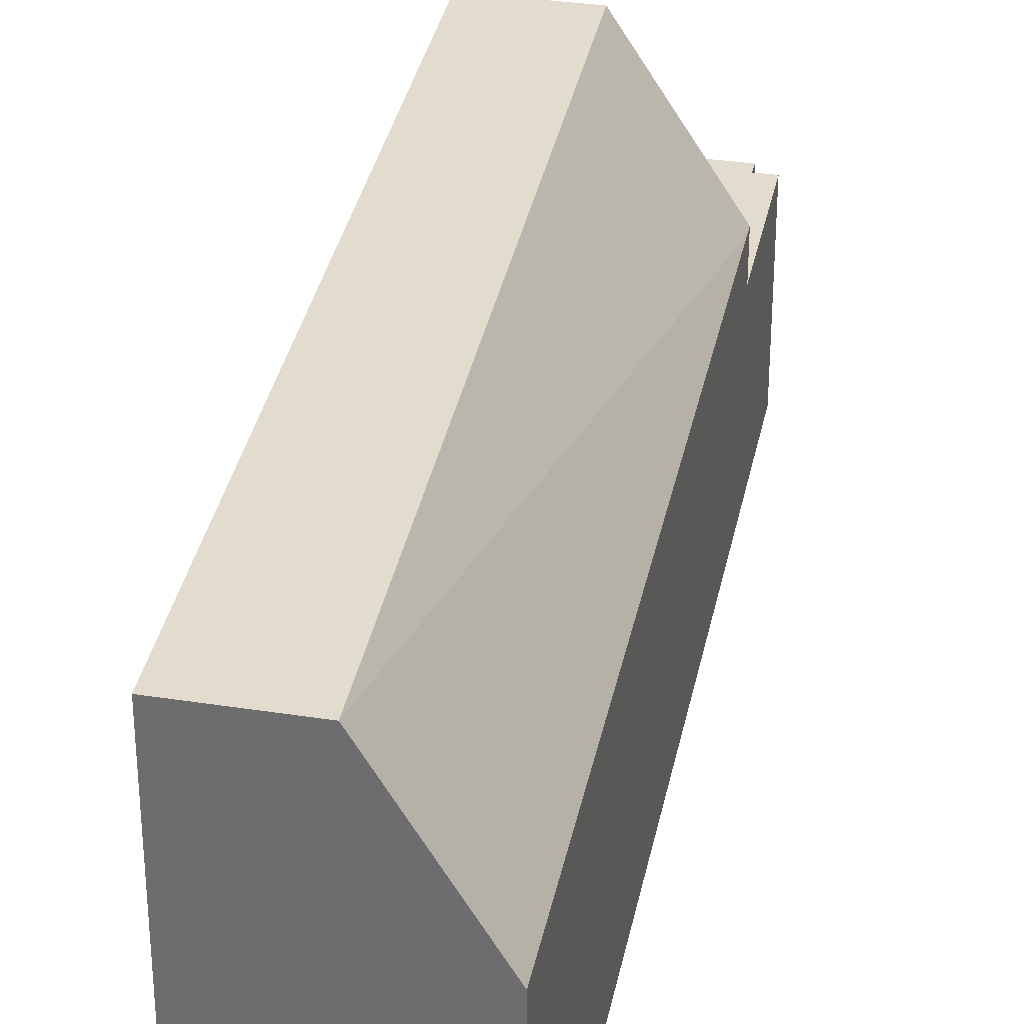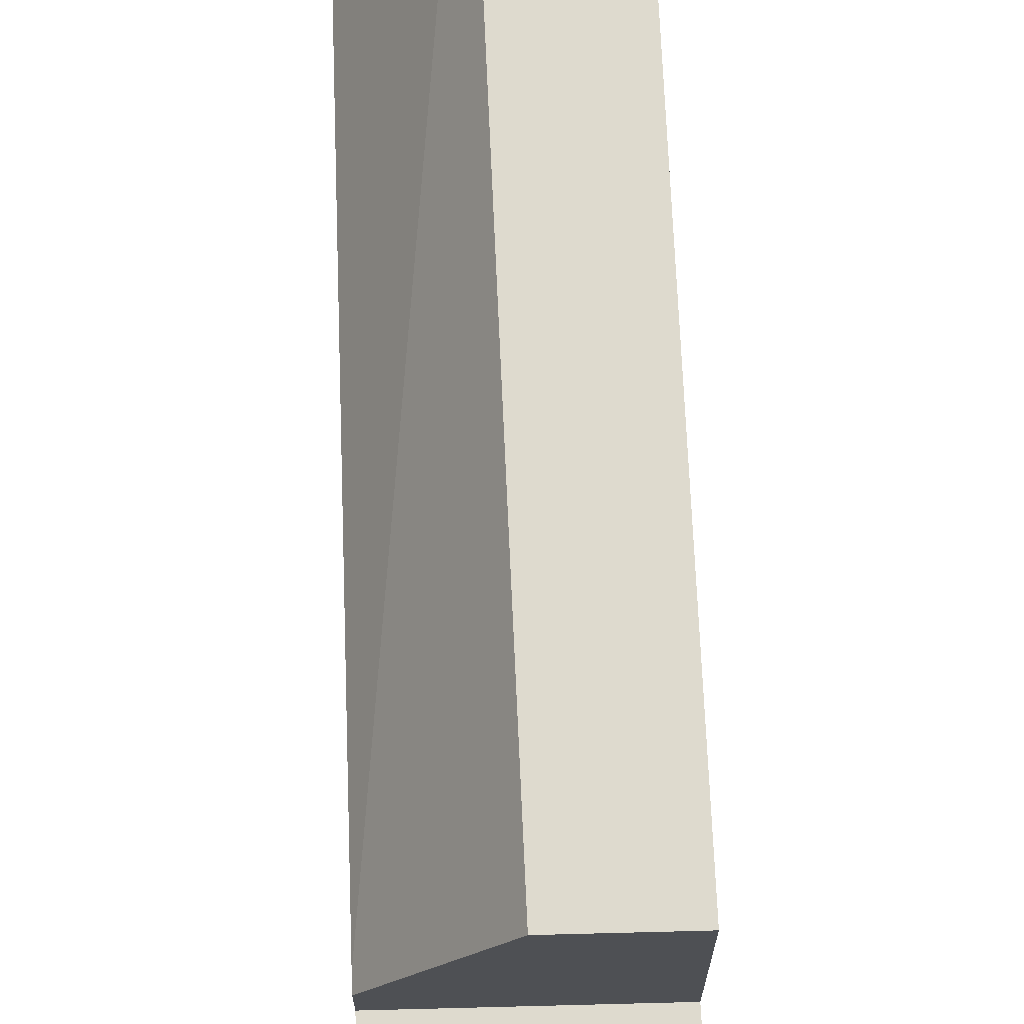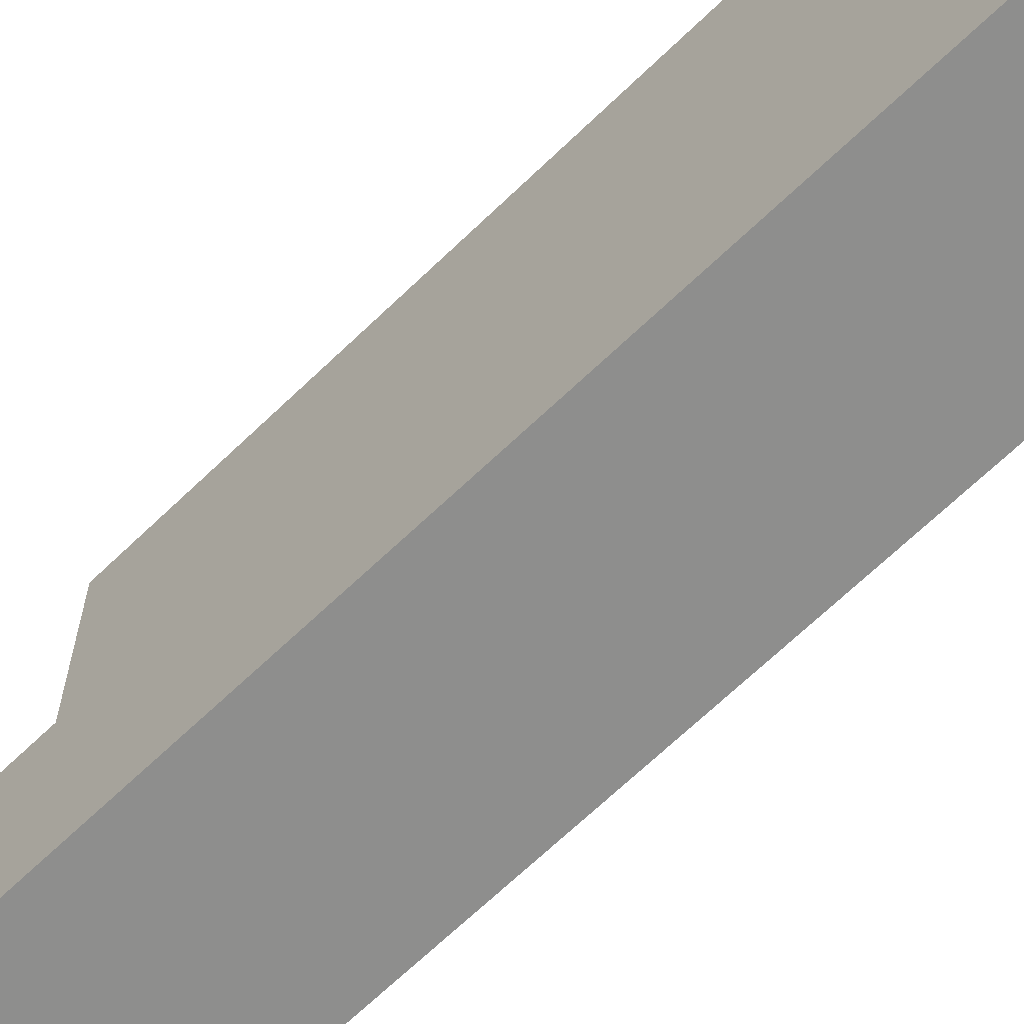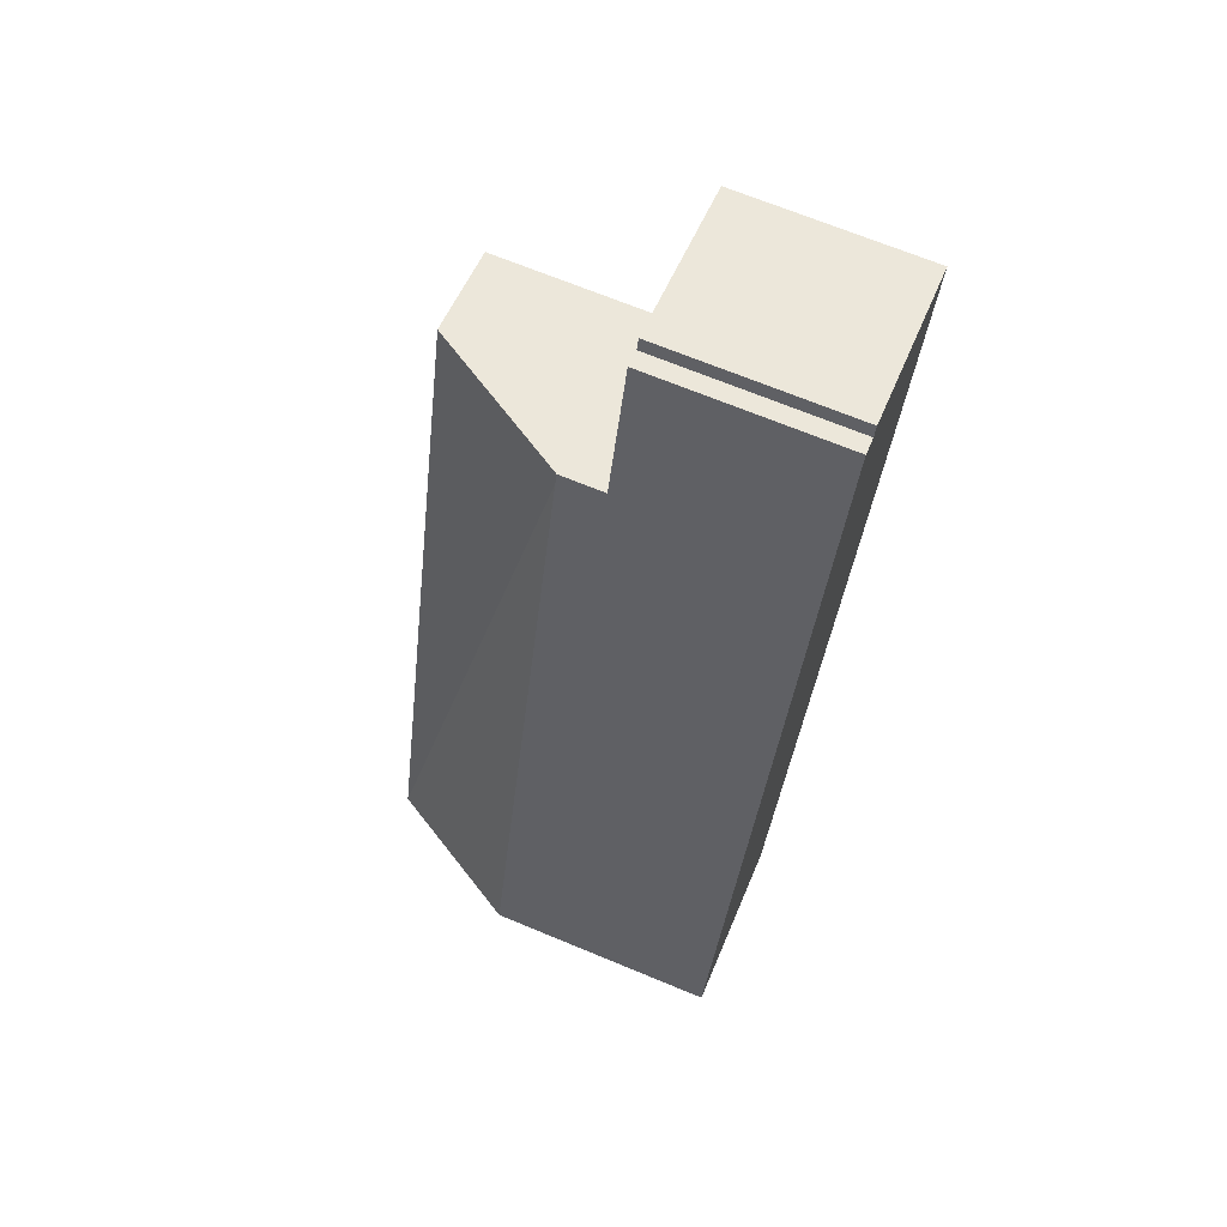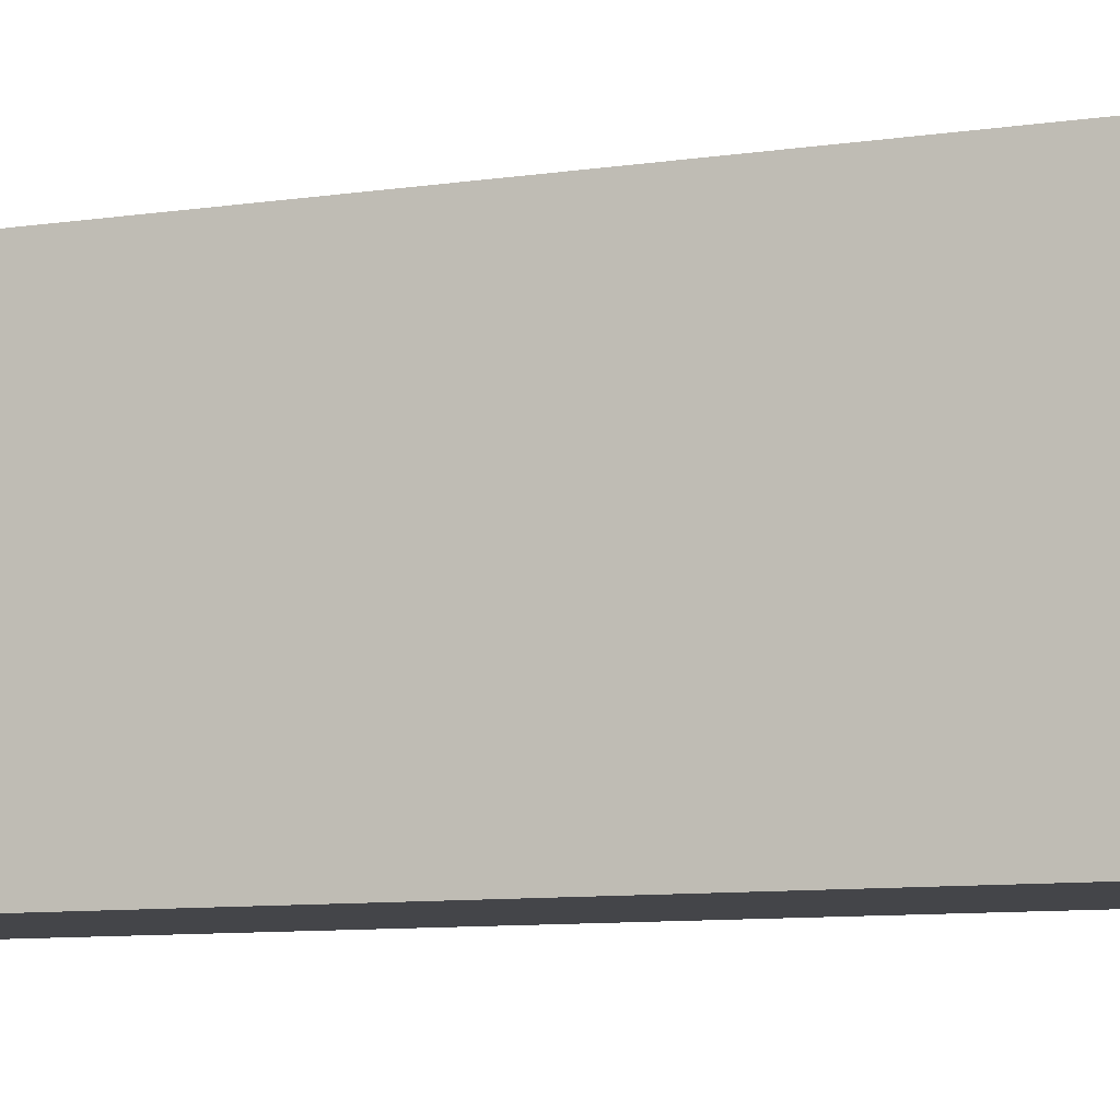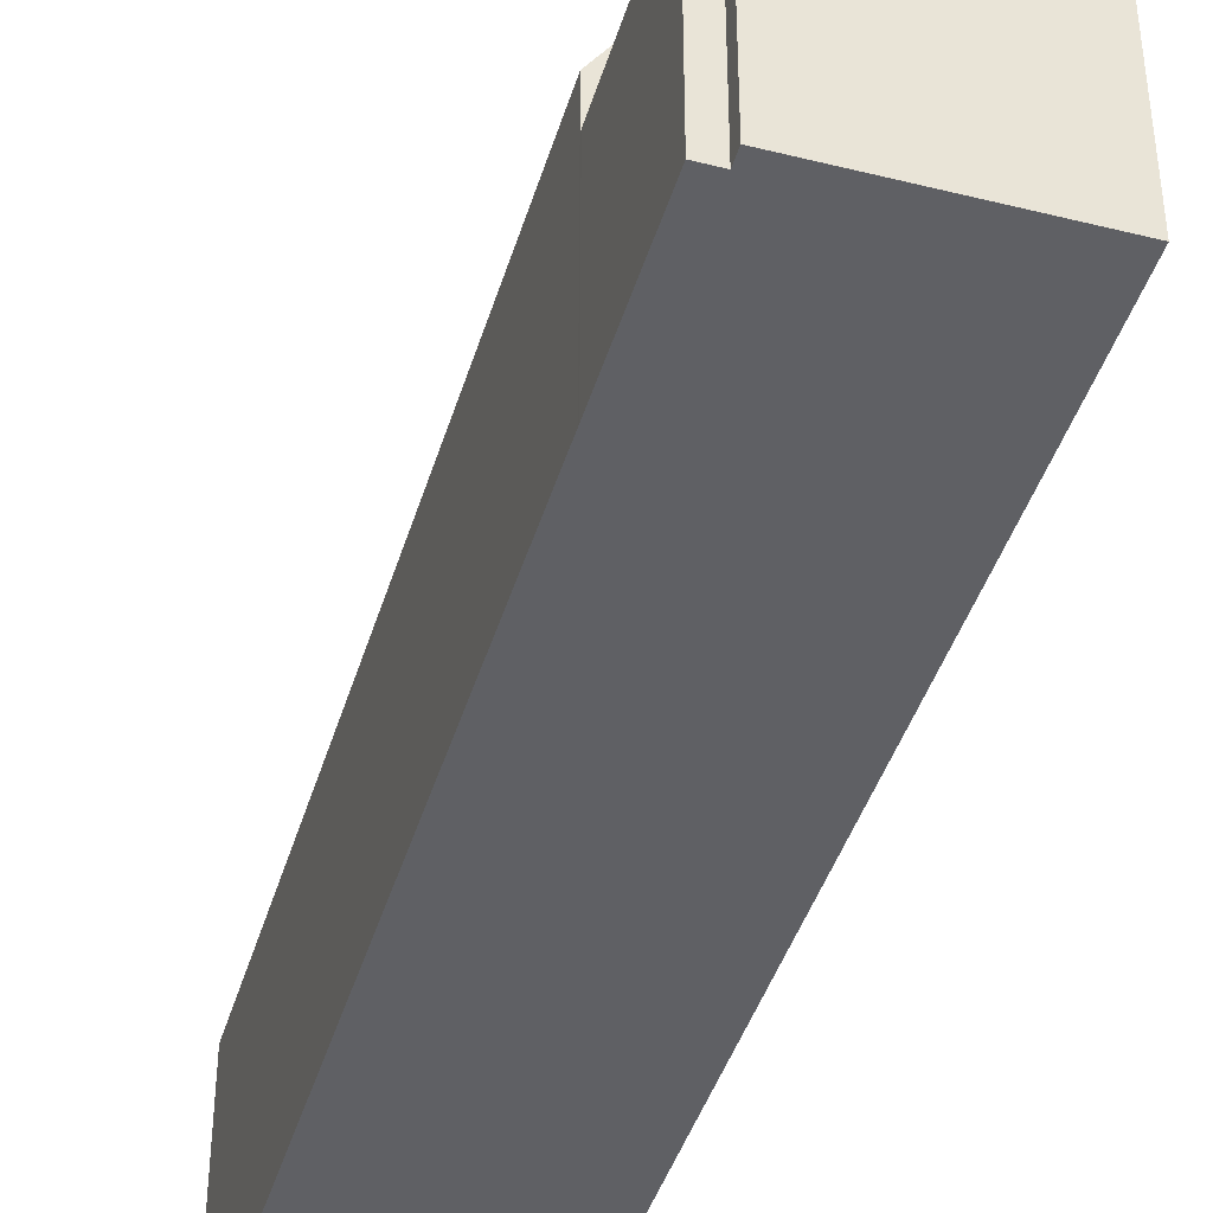
<metadata>
{"format":"obj","ext":"obj","renderer":"f3d","projection":"perspective","resolution":1024,"background":"white","views":[{"elev":34.0,"azim":-153.4,"up":"+Y"},{"elev":71.2,"azim":13.4,"up":"+Y"},{"elev":-64.8,"azim":150.3,"up":"+Y"},{"elev":69.0,"azim":-67.5,"up":"+Z"},{"elev":-9.1,"azim":127.5,"up":"+Y"},{"elev":-43.3,"azim":-1.0,"up":"+Y"}]}
</metadata>
<code>
v  5.979 5.62 21.8
v  8.76 5.62 20.99
v  5.961 5.62 21.73
v  7.165 5.62 26.12
v  11.61 5.62 20.23
v  7.694 5.62 25.97
v  12.96 5.62 24.93
v  7.799 5.62 26.36
v  0 6.934 4.246e-16
v  1.107 1.794e-17 -0.293
v  0 0 0
v  1.107 8.847 -0.293
v  4.237 6.934 15.45
v  2.549 11.34 -0.676
v  5.858 6.935 21.36
v  4.524 6.934 16.49
v  7.694 -1.59e-15 25.97
v  7.799 -1.614e-15 26.36
v  11.61 -1.239e-15 20.23
v  12.96 -1.527e-15 24.93
v  7.165 -1.599e-15 26.12
v  5.979 -1.335e-15 21.8
v  11.47 -1.209e-15 19.75
v  5.395 8.768e-17 -1.432
v  5.961 -1.331e-15 21.73
v  5.858 -1.308e-15 21.36
v  4.524 -1.01e-15 16.49
v  4.237 -9.459e-16 15.45
v  2.549 4.139e-17 -0.676
v  11.47 11.35 19.75
v  5.395 11.35 -1.432
v  11.61 11.35 20.23
v  8.76 11.35 20.99
v  5.961 6.928 21.73
g defaultobject
f 1 2 3
f 2 1 4
f 2 4 5
f 5 4 6
f 5 6 7
f 7 6 8
f 9 10 11
f 10 9 12
f 13 12 9
f 12 13 14
f 14 13 15
f 15 13 16
f 8 17 18
f 17 8 6
f 18 19 20
f 19 18 17
f 19 17 21
f 19 21 22
f 19 22 23
f 23 22 24
f 24 22 25
f 24 25 26
f 24 26 27
f 24 27 28
f 24 28 29
f 29 28 10
f 10 28 11
f 30 24 31
f 24 30 23
f 23 30 32
f 23 32 5
f 23 5 7
f 23 7 20
f 23 20 19
f 12 29 10
f 29 12 24
f 24 12 31
f 31 12 14
f 32 14 33
f 14 32 30
f 14 30 31
f 22 3 25
f 3 22 1
f 1 22 21
f 1 21 4
f 28 9 11
f 9 28 13
f 13 28 27
f 13 27 16
f 16 27 26
f 16 26 15
f 15 26 25
f 15 25 34
f 34 25 3
f 7 18 20
f 18 7 8
f 2 34 3
f 34 2 33
f 33 2 5
f 33 5 32
f 15 33 14
f 33 15 34
f 6 21 17
f 21 6 4

</code>
